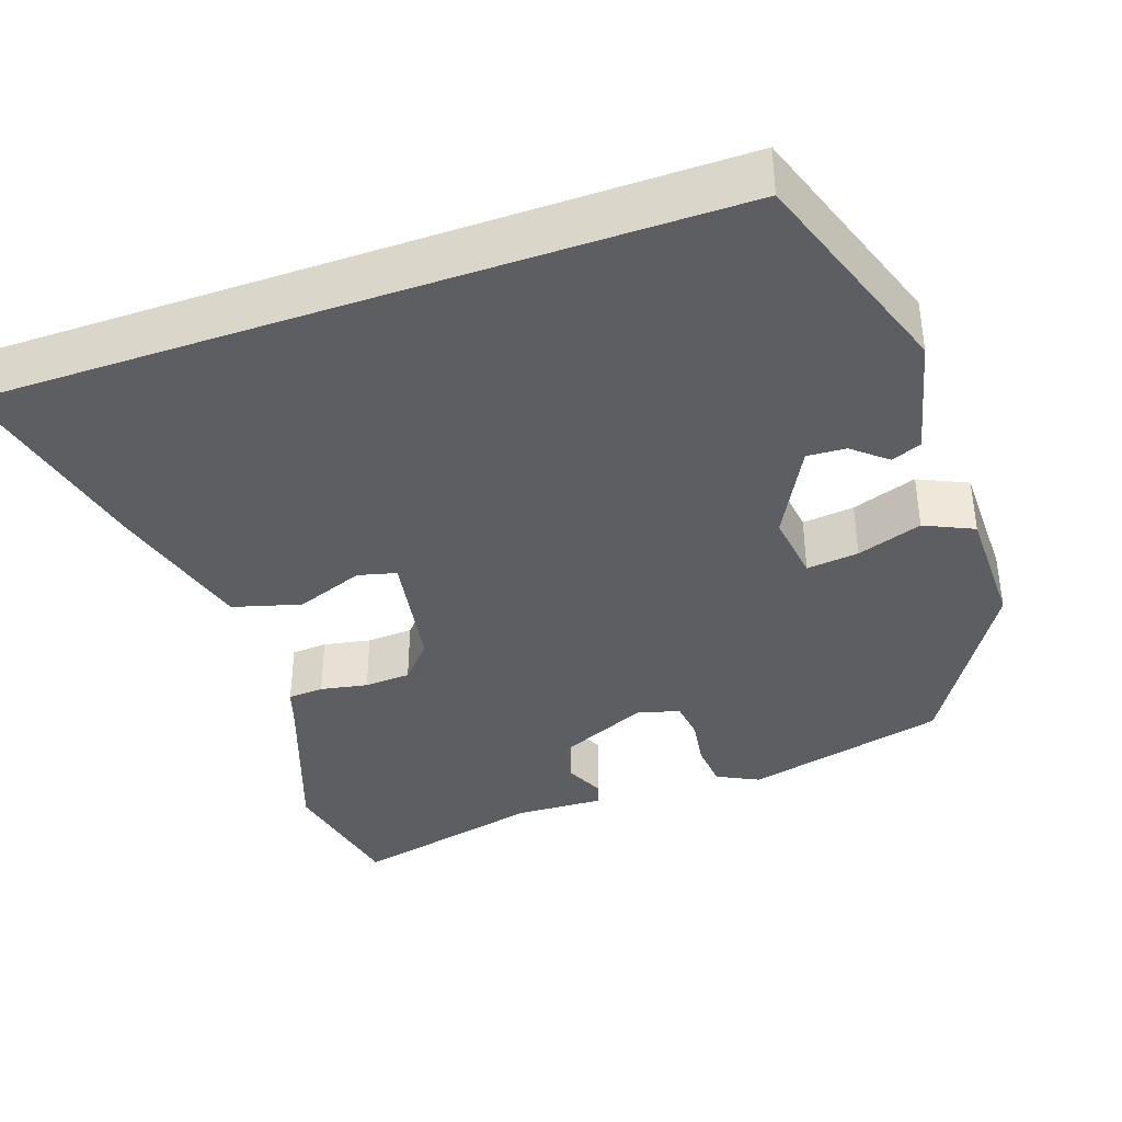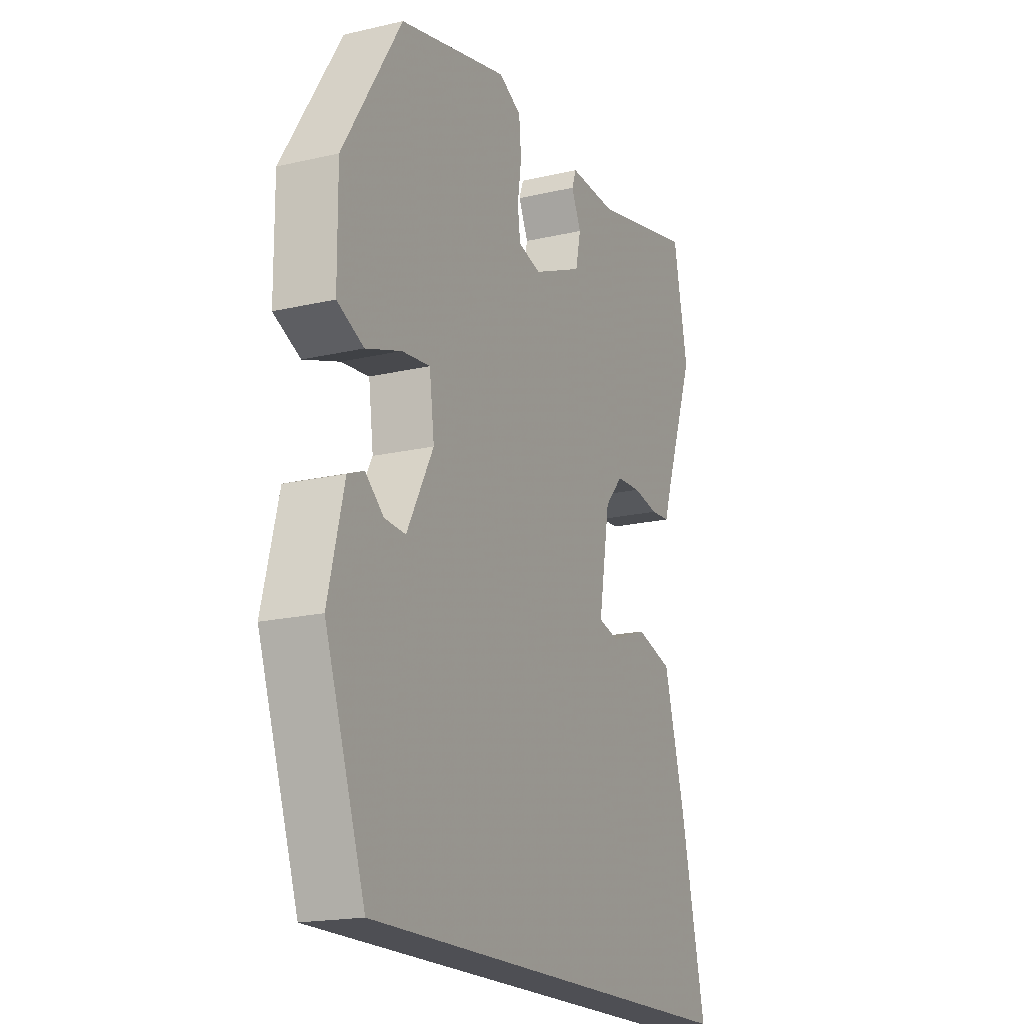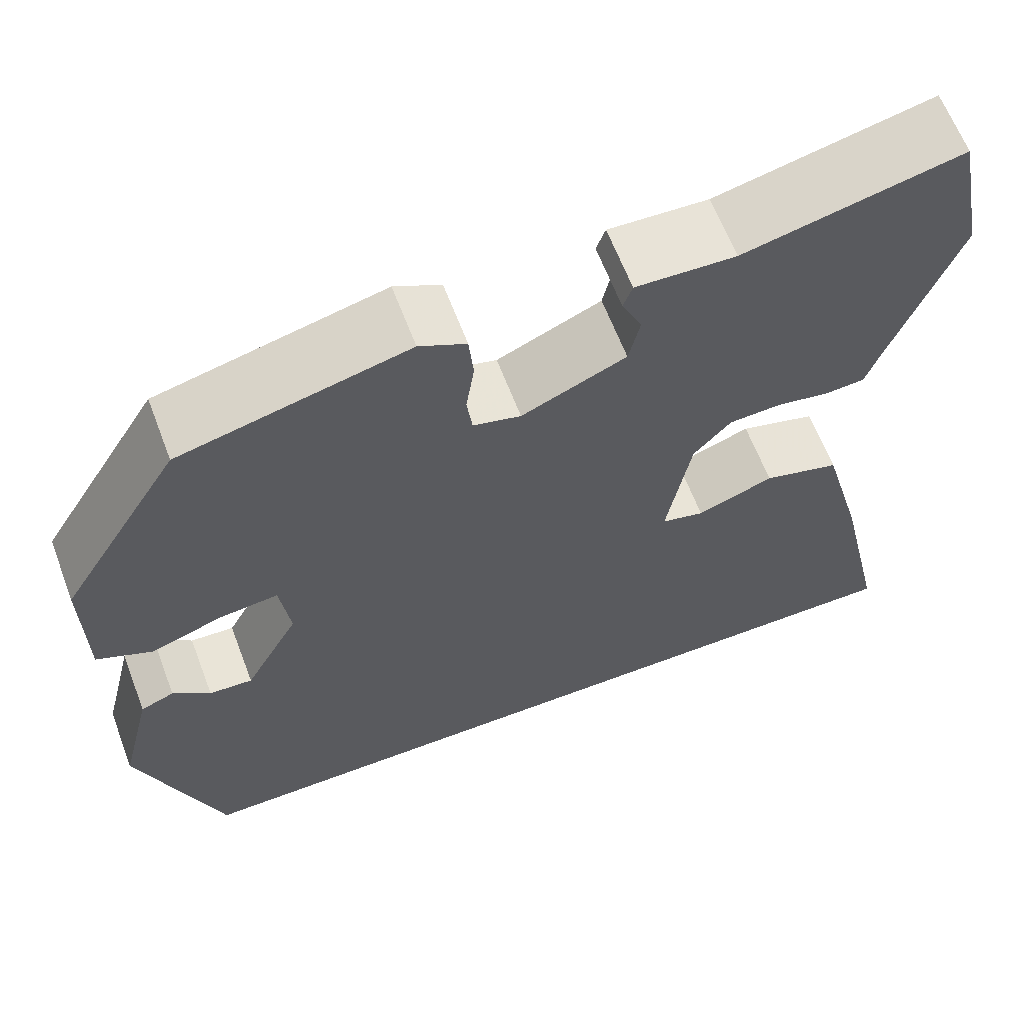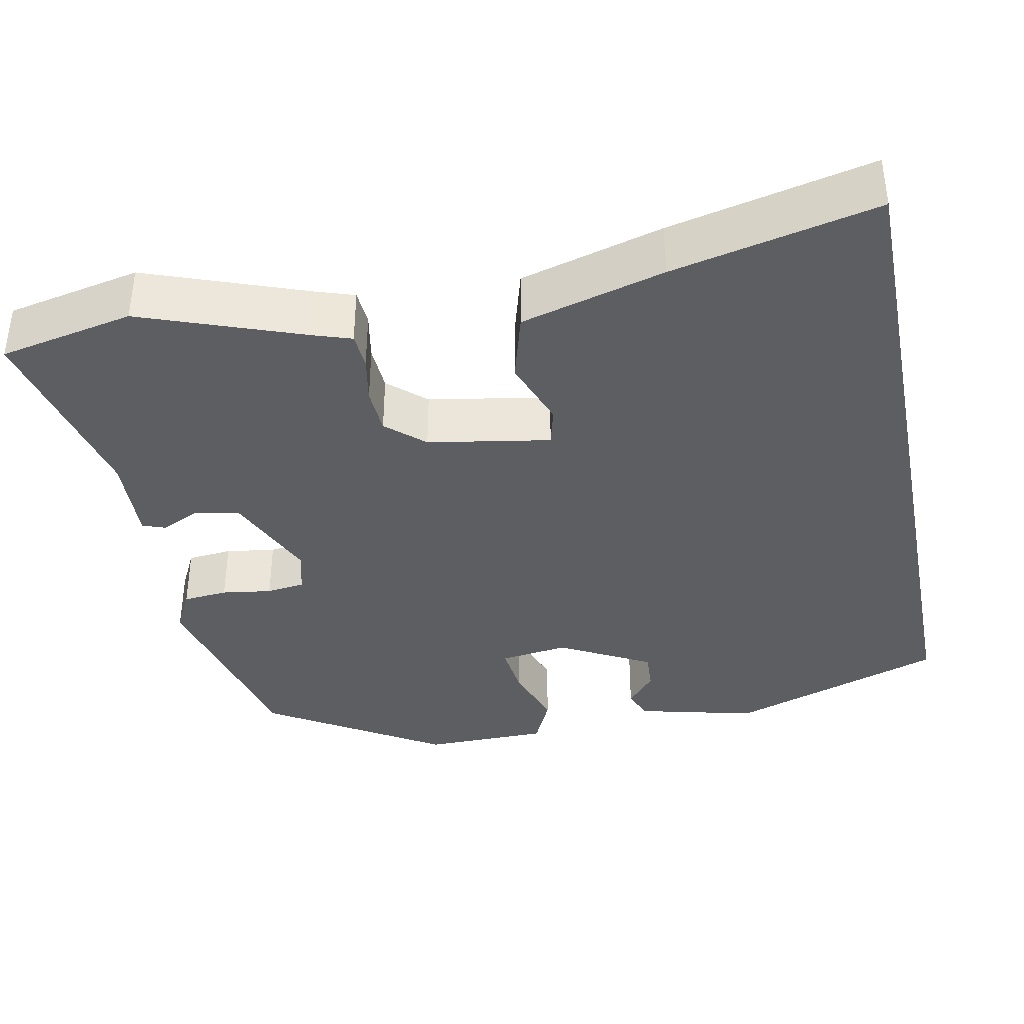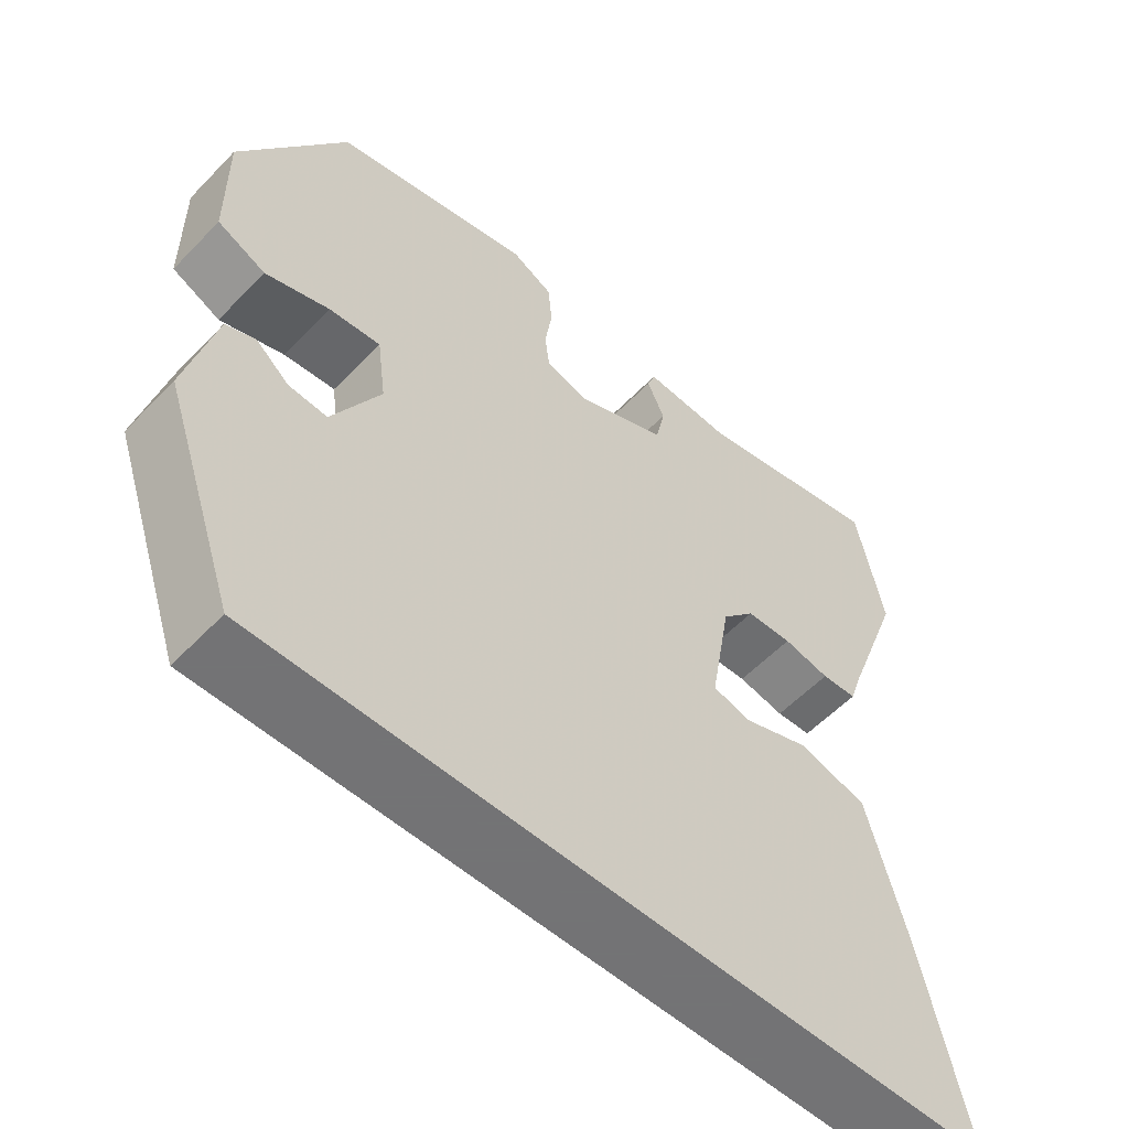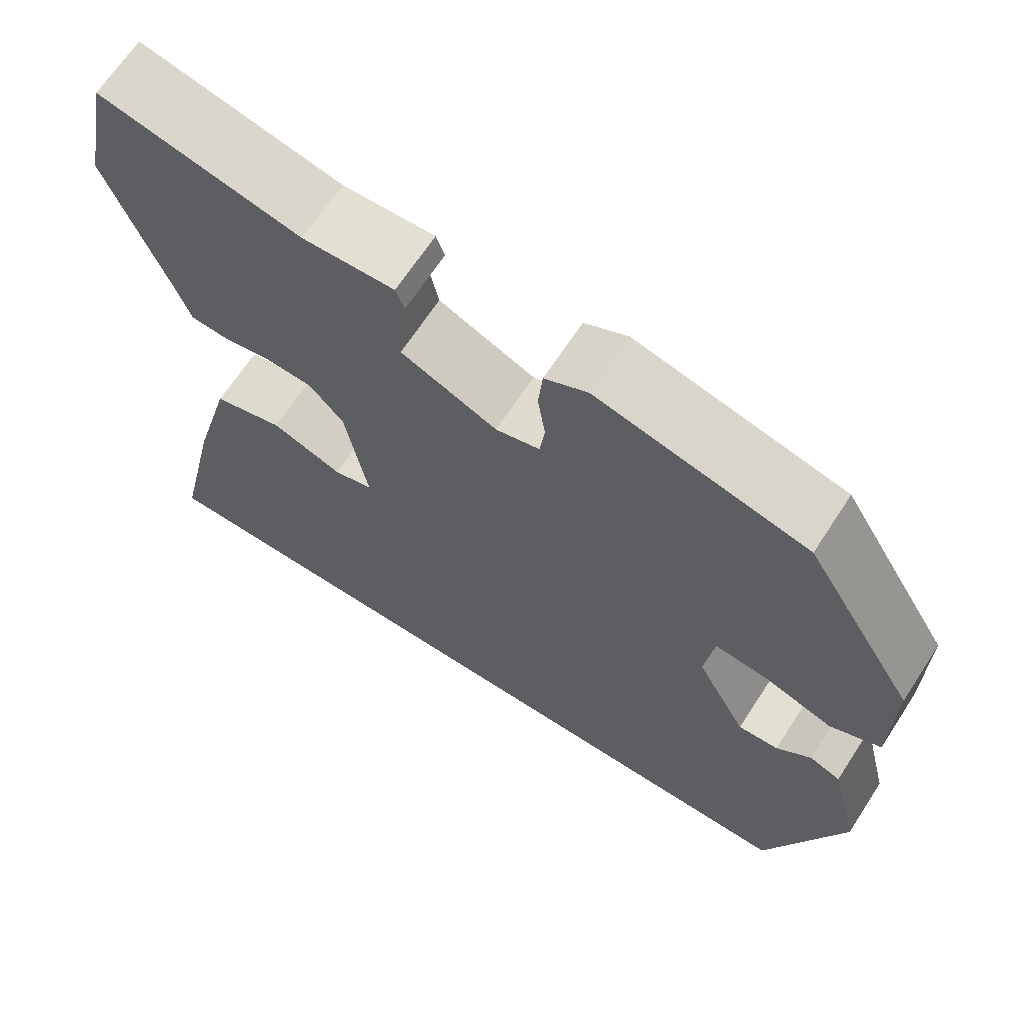
<metadata>
{"format":"obj","ext":"obj","renderer":"f3d","projection":"perspective","resolution":1024,"background":"white","views":[{"elev":-38.4,"azim":-160.7,"up":"+Y"},{"elev":-18.4,"azim":-65.8,"up":"+Z"},{"elev":63.5,"azim":-20.8,"up":"+Z"},{"elev":-38.0,"azim":101.4,"up":"+Y"},{"elev":-56.0,"azim":-42.9,"up":"+Z"},{"elev":66.9,"azim":-146.9,"up":"+Z"}]}
</metadata>
<code>
v -0.319 0.07 0.445
v -0.071 0.07 0.505
v -0.02 0.07 0.479
v -0.015 0.07 0.424
v -0.024 0.07 0.363
v -0.018 0.07 0.316
v 0.034 0.07 0.302
v 0.148 0.07 0.352
v 0.16 0.07 0.407
v 0.138 0.07 0.455
v 0.148 0.07 0.483
v 0.257 0.07 0.478
v 0.494 0.07 0.532
v 0.527 0.07 0.367
v 0.455 0.07 0.171
v 0.439 0.07 0.123
v 0.395 0.07 0.12
v 0.337 0.07 0.131
v 0.28 0.07 0.128
v 0.239 0.07 0.082
v 0.213 0.07 -0.068
v 0.26 0.07 -0.08
v 0.344 0.07 -0.049
v 0.428 0.07 -0.073
v 0.476 0.07 -0.249
v 0.532 0.07 -0.5
v -0.366 0.07 -0.5
v -0.457 0.07 -0.236
v -0.421 0.07 -0.09
v -0.384 0.07 -0.075
v -0.343 0.07 -0.11
v -0.295 0.07 -0.113
v -0.235 0.07 -0.001
v -0.246 0.07 0.083
v -0.31 0.07 0.076
v -0.39 0.07 0.049
v -0.45 0.07 0.077
v -0.451 0.07 0.231
v -0.319 0 0.445
v -0.071 0 0.505
v -0.02 0 0.479
v -0.015 0 0.424
v -0.024 0 0.363
v -0.018 0 0.316
v 0.034 0 0.302
v 0.148 0 0.352
v 0.16 0 0.407
v 0.138 0 0.455
v 0.148 0 0.483
v 0.257 0 0.478
v 0.494 0 0.532
v 0.527 0 0.367
v 0.455 0 0.171
v 0.439 0 0.123
v 0.395 0 0.12
v 0.337 0 0.131
v 0.28 0 0.128
v 0.239 0 0.082
v 0.213 0 -0.068
v 0.26 0 -0.08
v 0.344 0 -0.049
v 0.428 0 -0.073
v 0.476 0 -0.249
v 0.532 0 -0.5
v -0.366 0 -0.5
v -0.457 0 -0.236
v -0.421 0 -0.09
v -0.384 0 -0.075
v -0.343 0 -0.11
v -0.295 0 -0.113
v -0.235 0 -0.001
v -0.246 0 0.083
v -0.31 0 0.076
v -0.39 0 0.049
v -0.45 0 0.077
v -0.451 0 0.231
f 35 36 37 38
f 34 35 38 1
f 28 29 30 31
f 28 31 32
f 27 28 32
f 26 27 32 33
f 22 23 24 25
f 21 22 25 26
f 15 16 17 18
f 15 18 19
f 12 13 14 15
f 12 15 19
f 9 10 11 12
f 8 9 12 19
f 7 8 19 20
f 2 3 4 5
f 34 1 2 5
f 34 5 6
f 21 26 33 34
f 20 21 34
f 6 7 20 34
f 76 75 74 73
f 39 76 73 72
f 69 68 67 66
f 70 69 66
f 70 66 65
f 71 70 65 64
f 63 62 61 60
f 64 63 60 59
f 56 55 54 53
f 57 56 53
f 53 52 51 50
f 57 53 50
f 50 49 48 47
f 57 50 47 46
f 58 57 46 45
f 43 42 41 40
f 43 40 39 72
f 44 43 72
f 72 71 64 59
f 72 59 58
f 72 58 45 44
f 1 39 40 2
f 2 40 41 3
f 3 41 42 4
f 4 42 43 5
f 5 43 44 6
f 6 44 45 7
f 7 45 46 8
f 8 46 47 9
f 9 47 48 10
f 10 48 49 11
f 11 49 50 12
f 12 50 51 13
f 13 51 52 14
f 14 52 53 15
f 15 53 54 16
f 16 54 55 17
f 17 55 56 18
f 18 56 57 19
f 19 57 58 20
f 20 58 59 21
f 21 59 60 22
f 22 60 61 23
f 23 61 62 24
f 24 62 63 25
f 25 63 64 26
f 26 64 65 27
f 27 65 66 28
f 28 66 67 29
f 29 67 68 30
f 30 68 69 31
f 31 69 70 32
f 32 70 71 33
f 33 71 72 34
f 34 72 73 35
f 35 73 74 36
f 36 74 75 37
f 37 75 76 38
f 38 76 39 1

</code>
